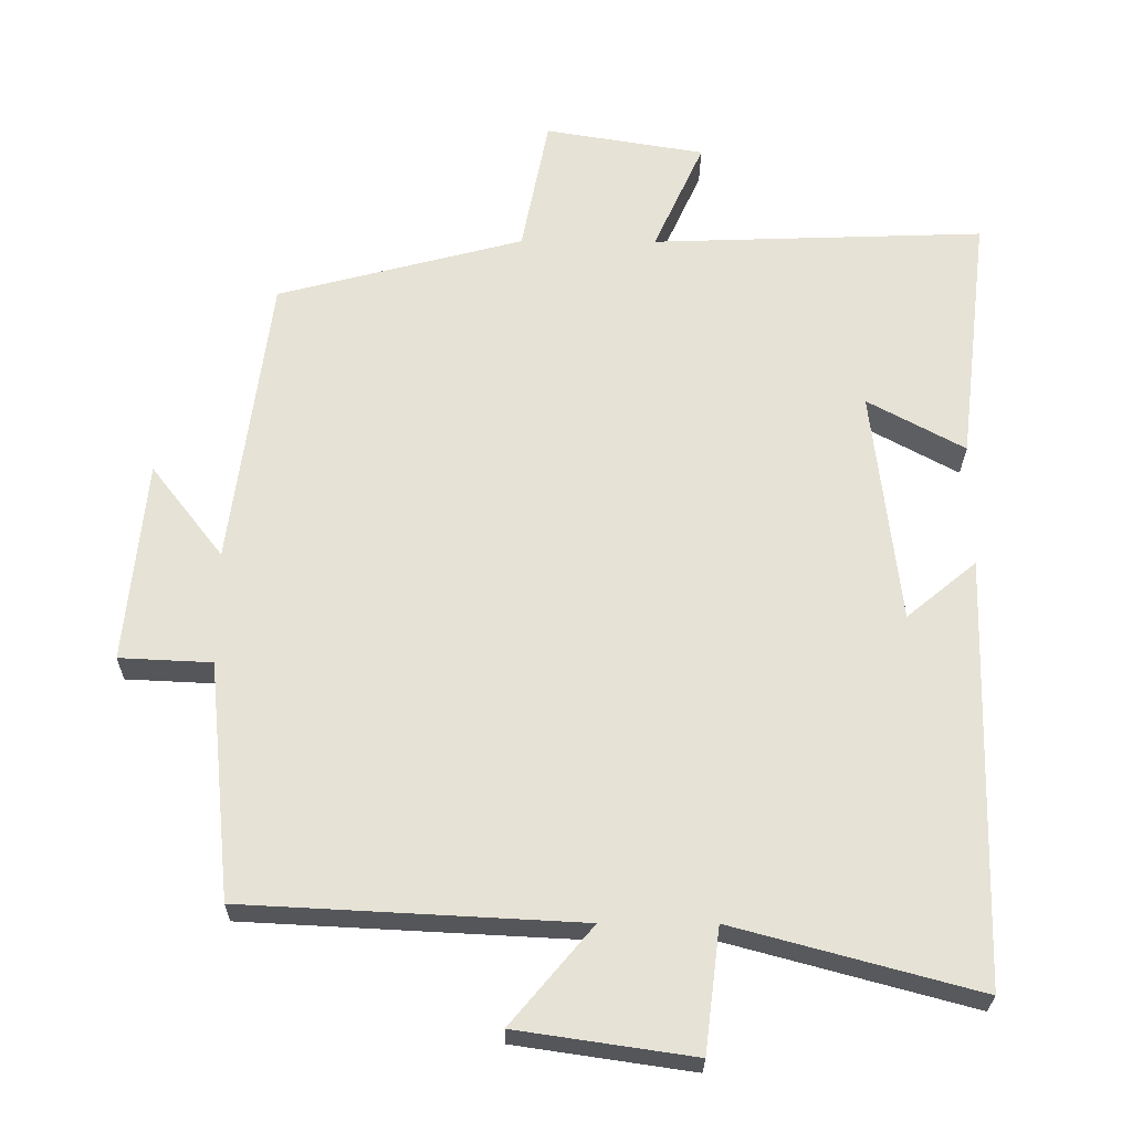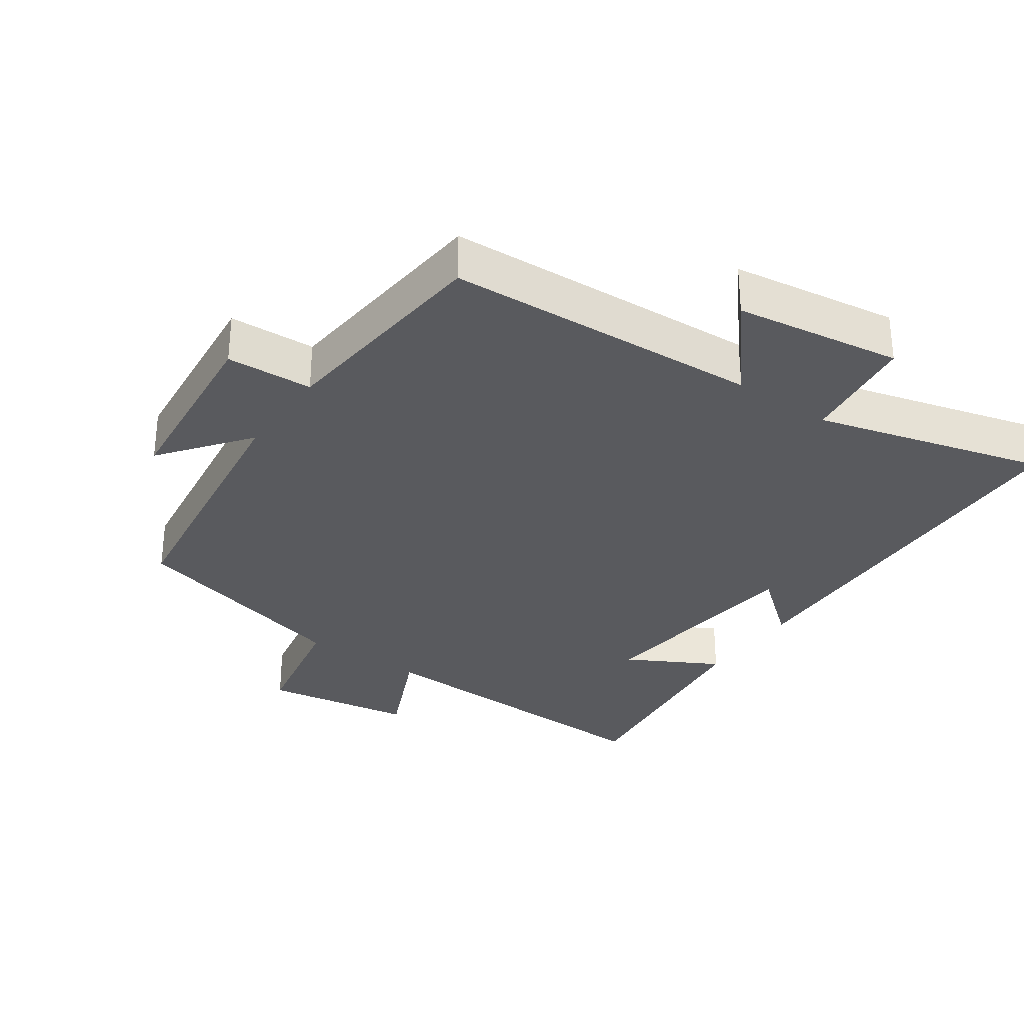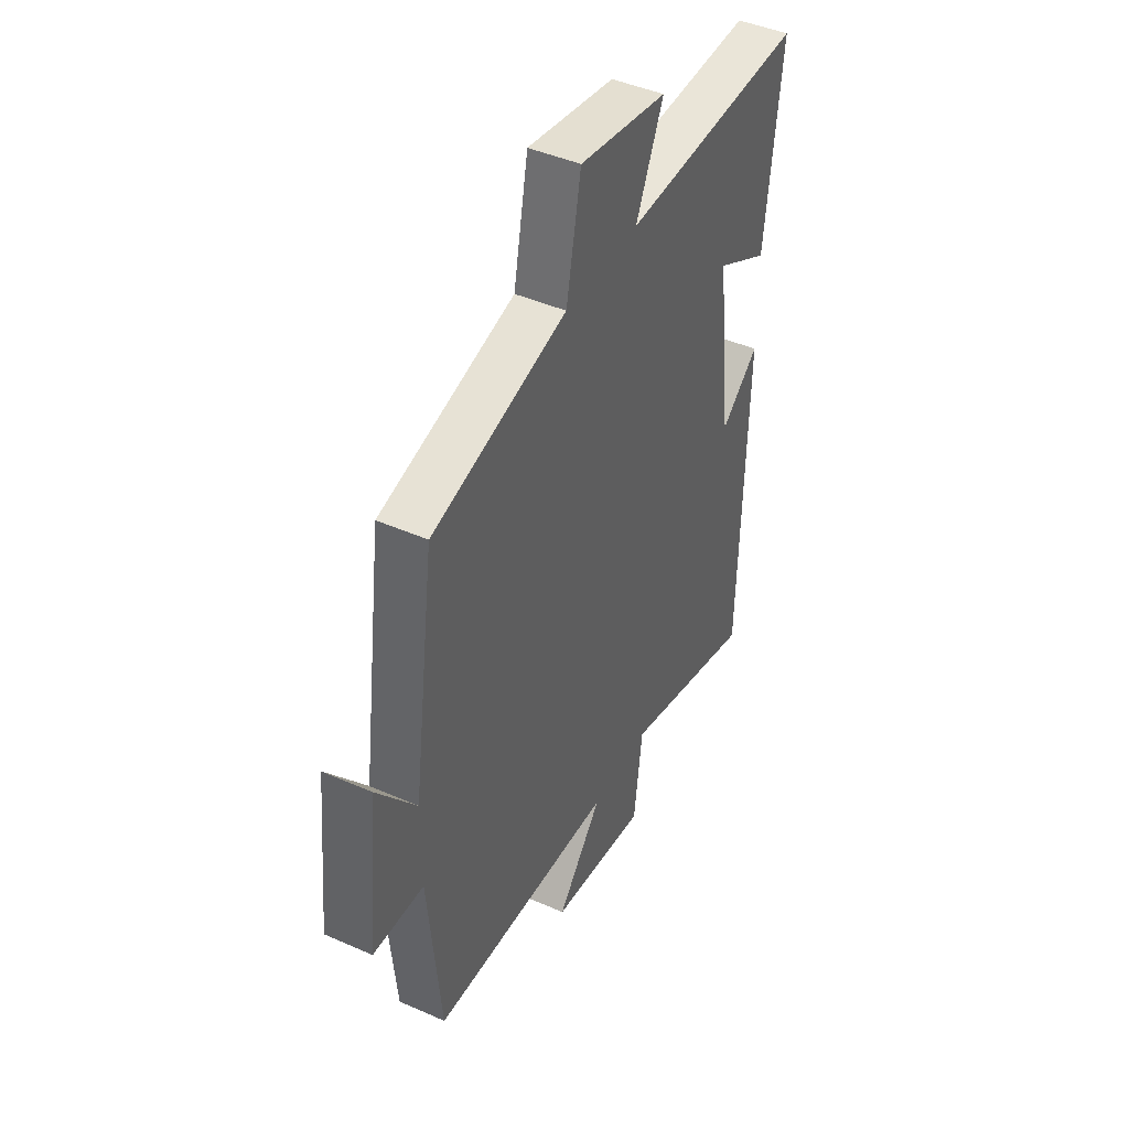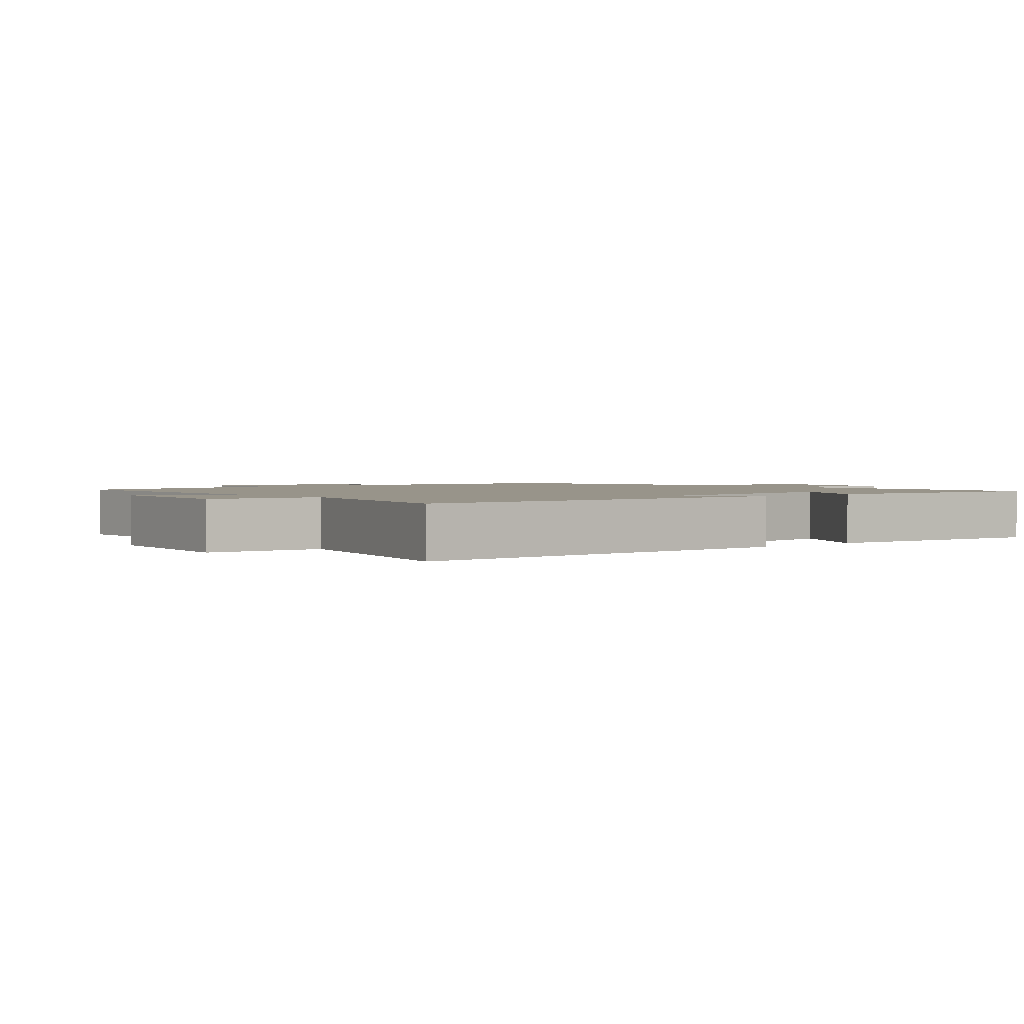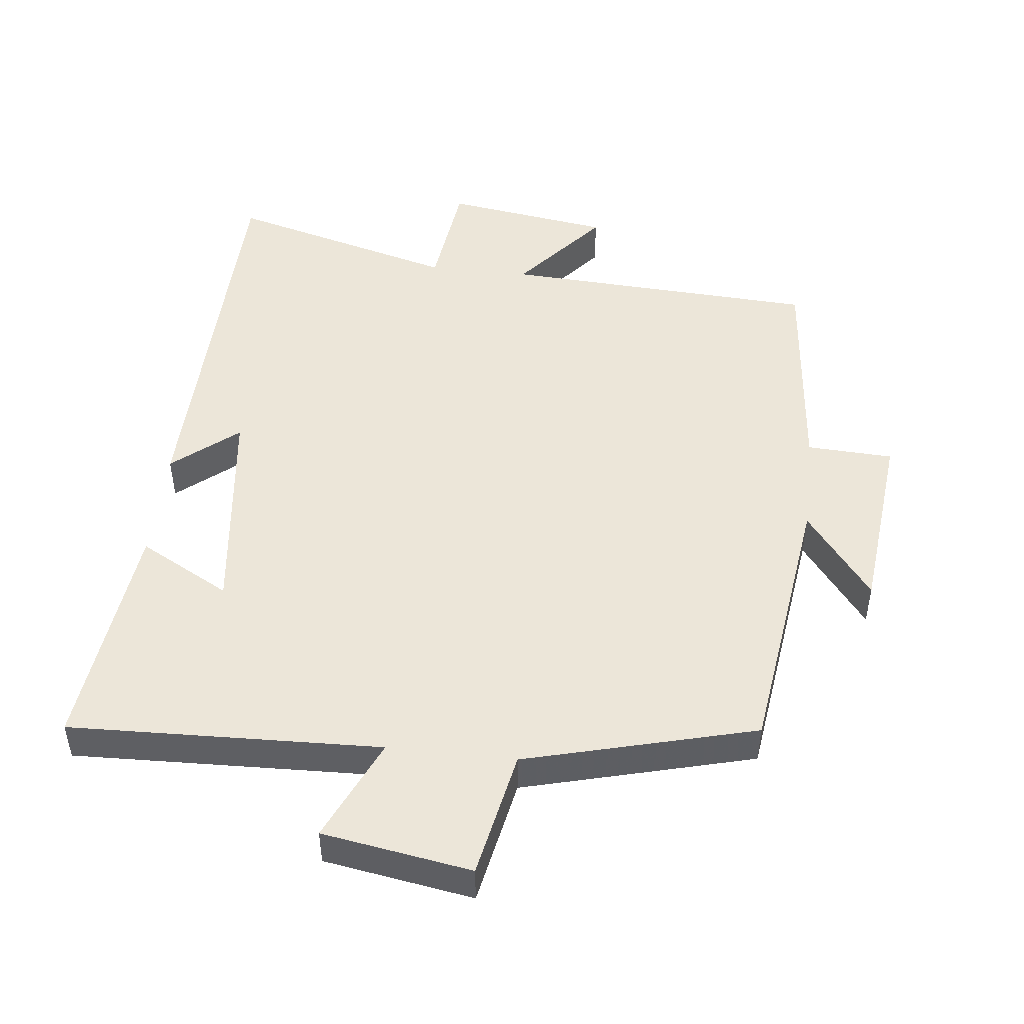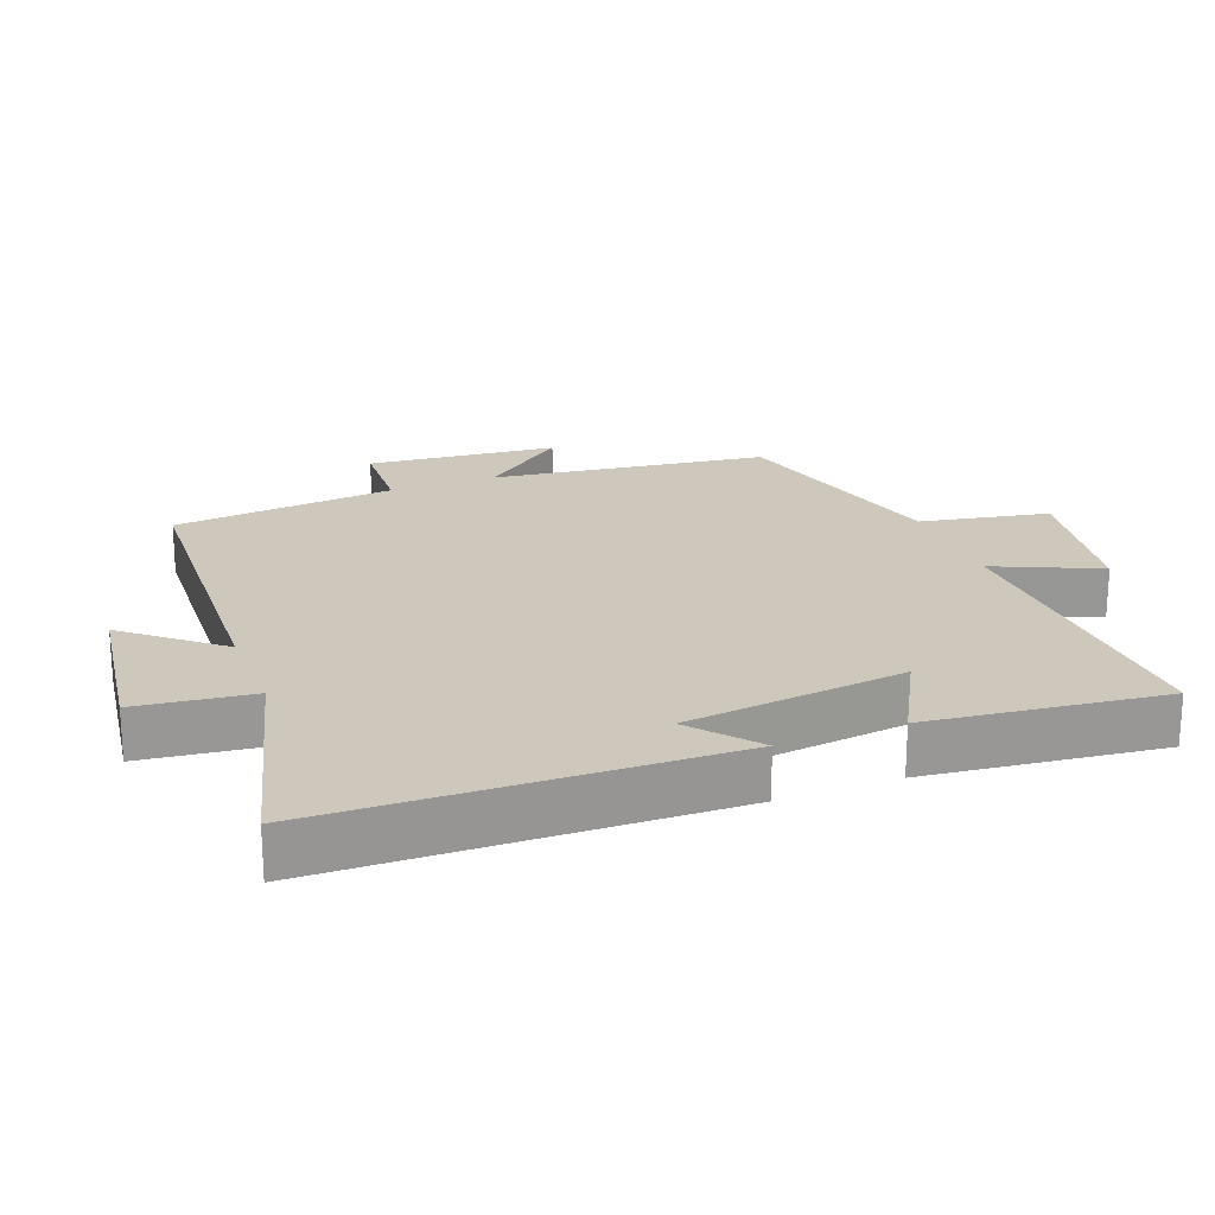
<metadata>
{"format":"obj","ext":"obj","renderer":"f3d","projection":"perspective","resolution":1024,"background":"white","views":[{"elev":-25.8,"azim":179.5,"up":"+Z"},{"elev":-31.7,"azim":145.1,"up":"+Y"},{"elev":44.2,"azim":117.3,"up":"+Z"},{"elev":1.8,"azim":-131.2,"up":"+Y"},{"elev":48.6,"azim":6.4,"up":"+Y"},{"elev":21.8,"azim":-111.2,"up":"+Y"}]}
</metadata>
<code>
v -0.484 0.07 -0.591
v -0.5 0.07 -0.001
v -0.404 0.07 -0.08
v -0.366 0.07 0.244
v -0.5 0.07 0.171
v -0.541 0.07 0.516
v -0.082 0.07 0.5
v -0.151 0.07 0.652
v 0.069 0.07 0.688
v 0.106 0.07 0.5
v 0.445 0.07 0.411
v 0.5 0.07 0.007
v 0.599 0.07 0.135
v 0.627 0.07 -0.143
v 0.5 0.07 -0.149
v 0.468 0.07 -0.476
v 0.005 0.07 -0.5
v 0.118 0.07 -0.634
v -0.126 0.07 -0.67
v -0.147 0.07 -0.5
v -0.484 0 -0.591
v -0.5 0 -0.001
v -0.404 0 -0.08
v -0.366 0 0.244
v -0.5 0 0.171
v -0.541 0 0.516
v -0.082 0 0.5
v -0.151 0 0.652
v 0.069 0 0.688
v 0.106 0 0.5
v 0.445 0 0.411
v 0.5 0 0.007
v 0.599 0 0.135
v 0.627 0 -0.143
v 0.5 0 -0.149
v 0.468 0 -0.476
v 0.005 0 -0.5
v 0.118 0 -0.634
v -0.126 0 -0.67
v -0.147 0 -0.5
f 17 18 19 20
f 15 16 17 20
f 15 20 1
f 12 13 14 15
f 12 15 1
f 11 12 1
f 10 11 1
f 7 8 9 10
f 7 10 1
f 4 5 6 7
f 3 4 7
f 3 7 1
f 1 2 3
f 40 39 38 37
f 40 37 36 35
f 21 40 35
f 35 34 33 32
f 21 35 32
f 21 32 31
f 21 31 30
f 30 29 28 27
f 21 30 27
f 27 26 25 24
f 27 24 23
f 21 27 23
f 23 22 21
f 1 21 22 2
f 2 22 23 3
f 3 23 24 4
f 4 24 25 5
f 5 25 26 6
f 6 26 27 7
f 7 27 28 8
f 8 28 29 9
f 9 29 30 10
f 10 30 31 11
f 11 31 32 12
f 12 32 33 13
f 13 33 34 14
f 14 34 35 15
f 15 35 36 16
f 16 36 37 17
f 17 37 38 18
f 18 38 39 19
f 19 39 40 20
f 20 40 21 1

</code>
